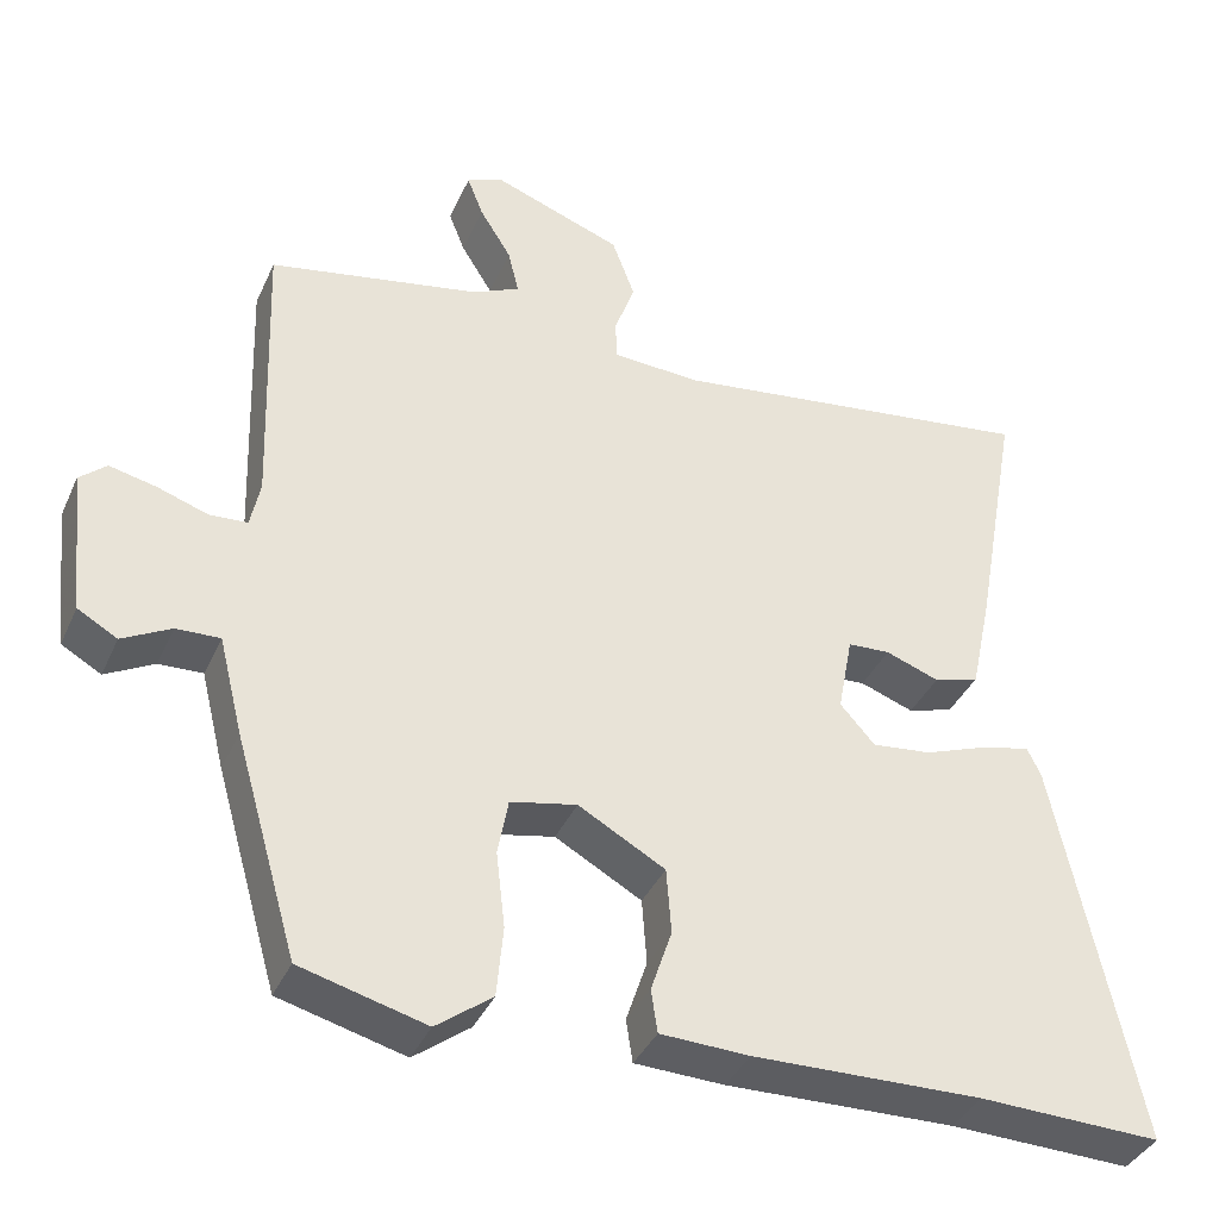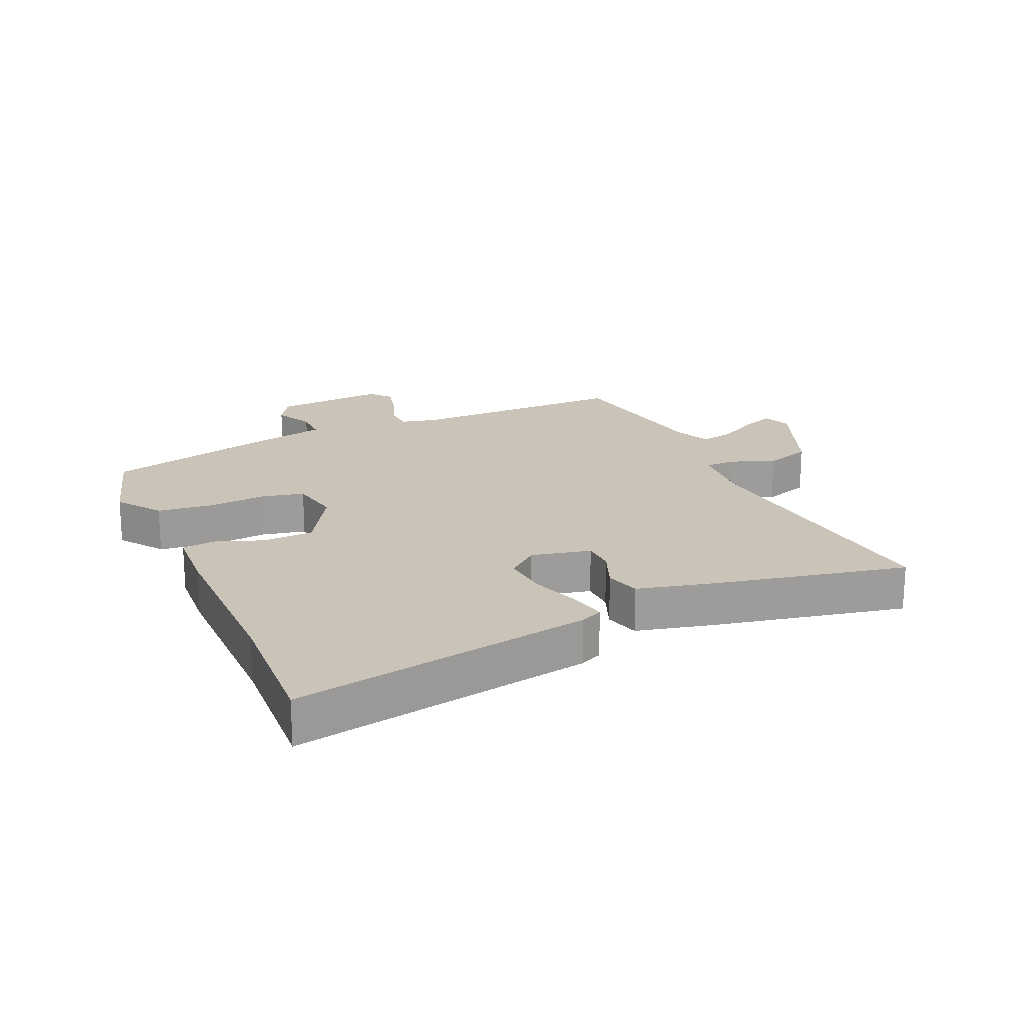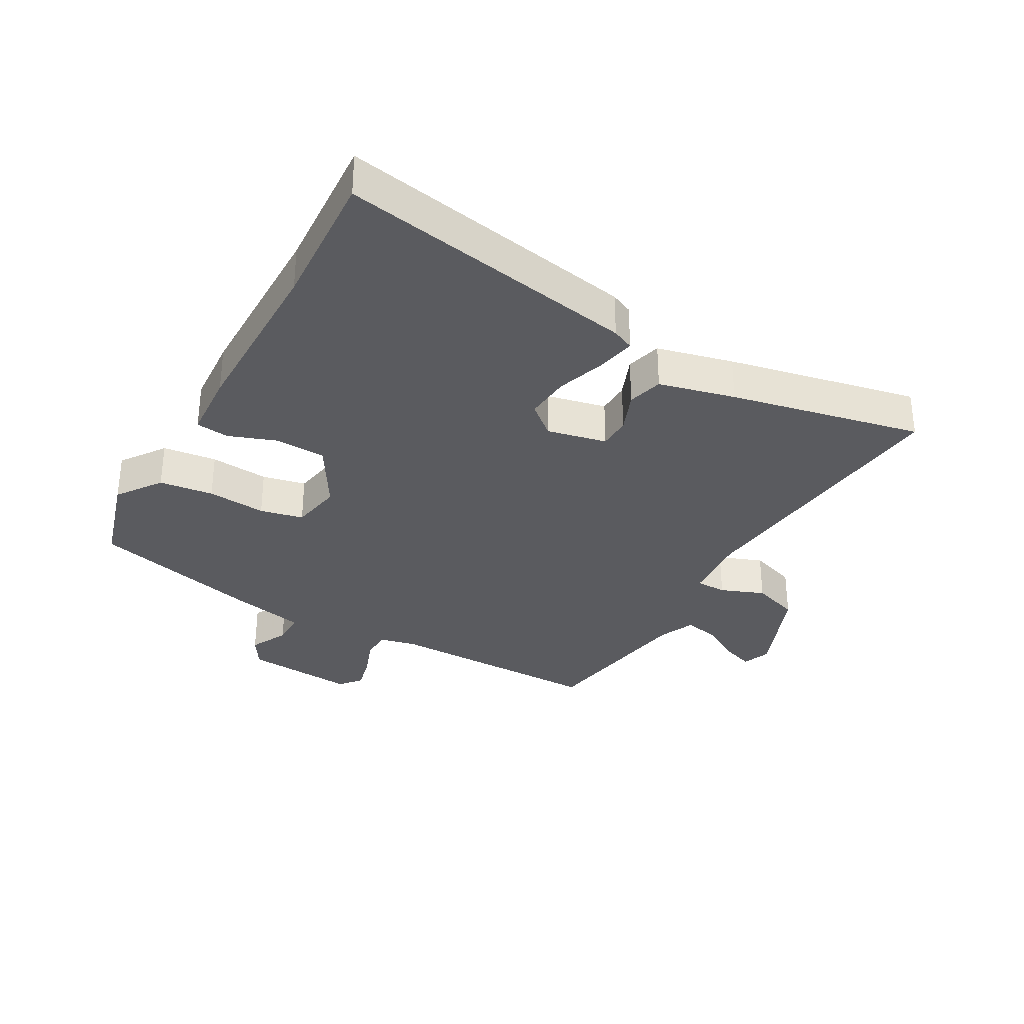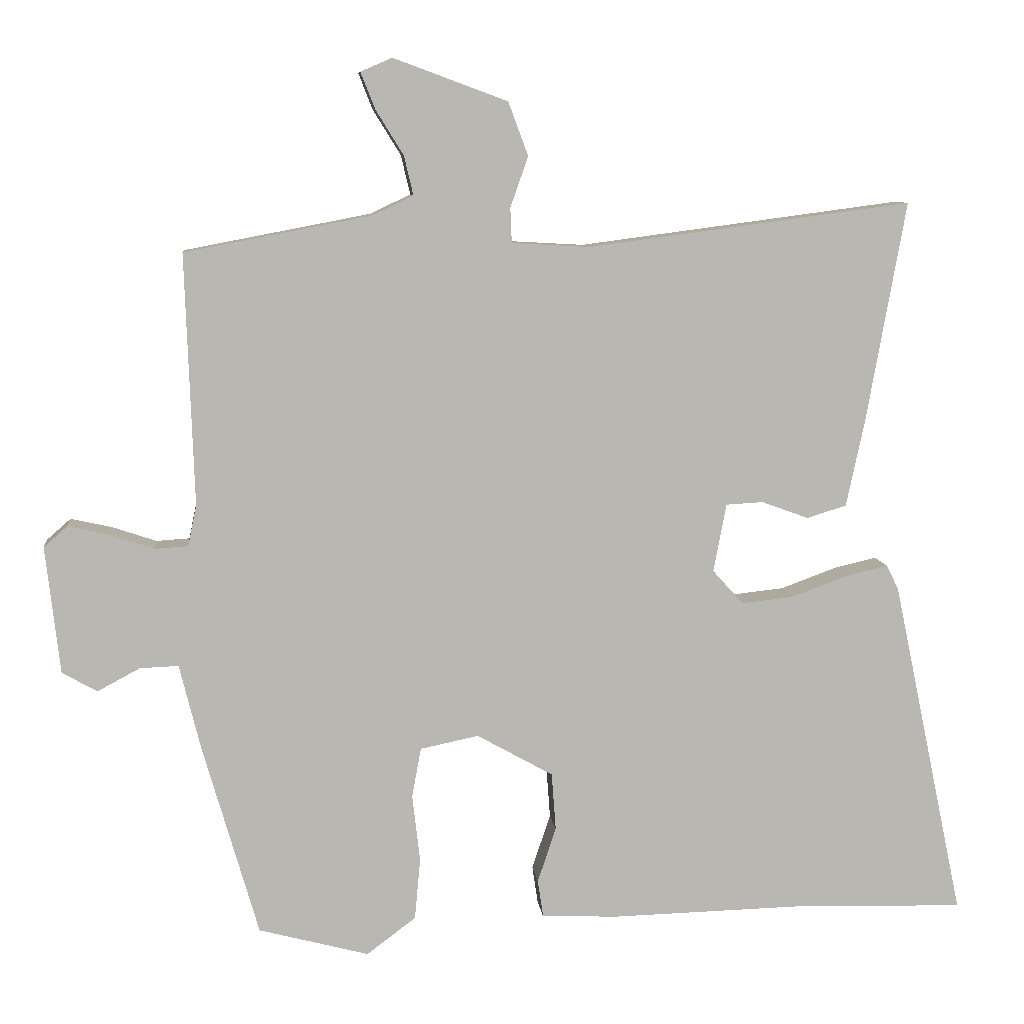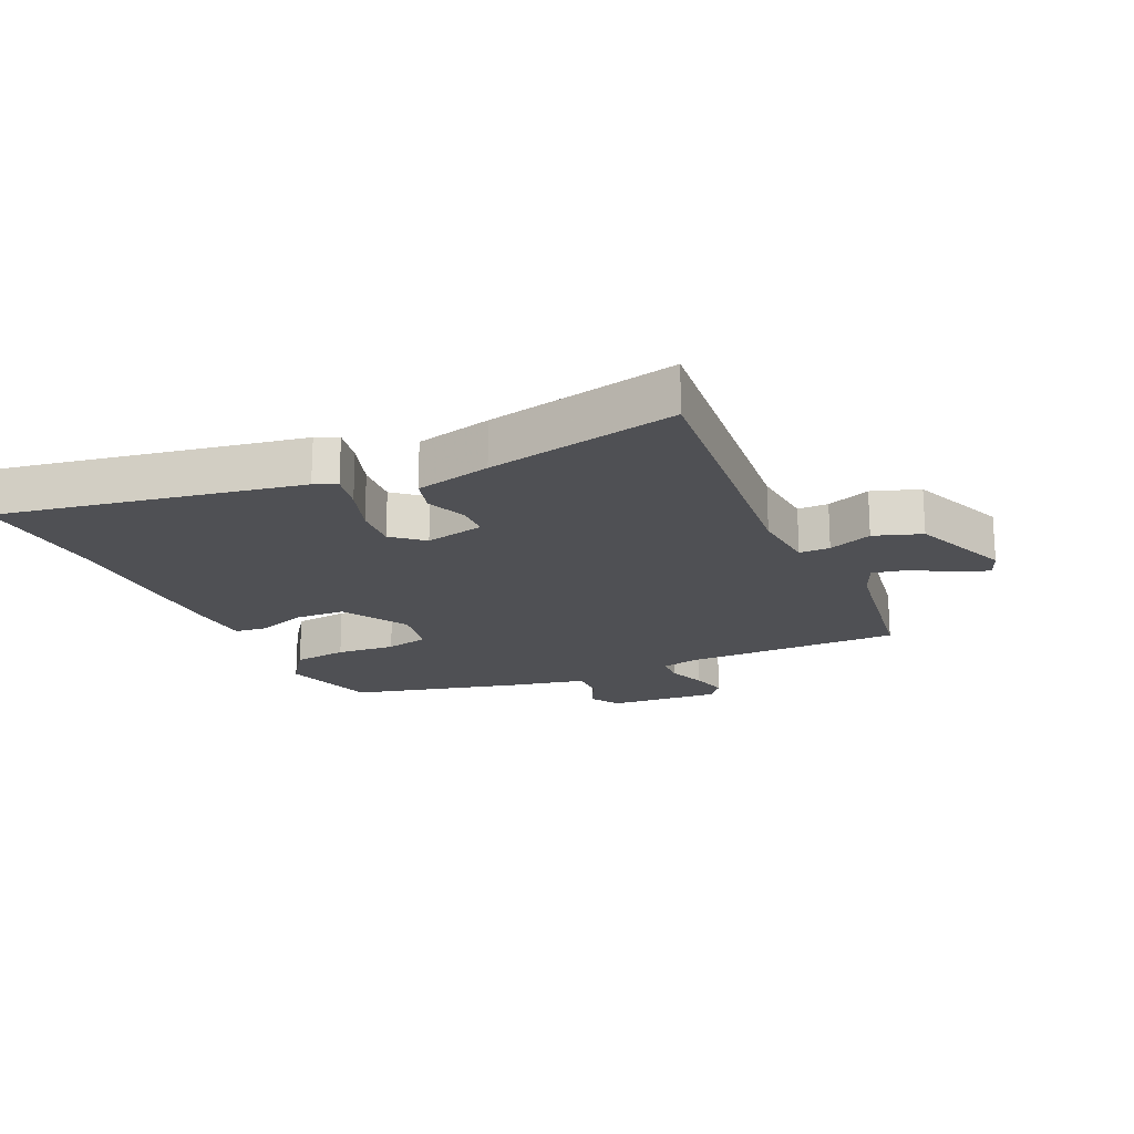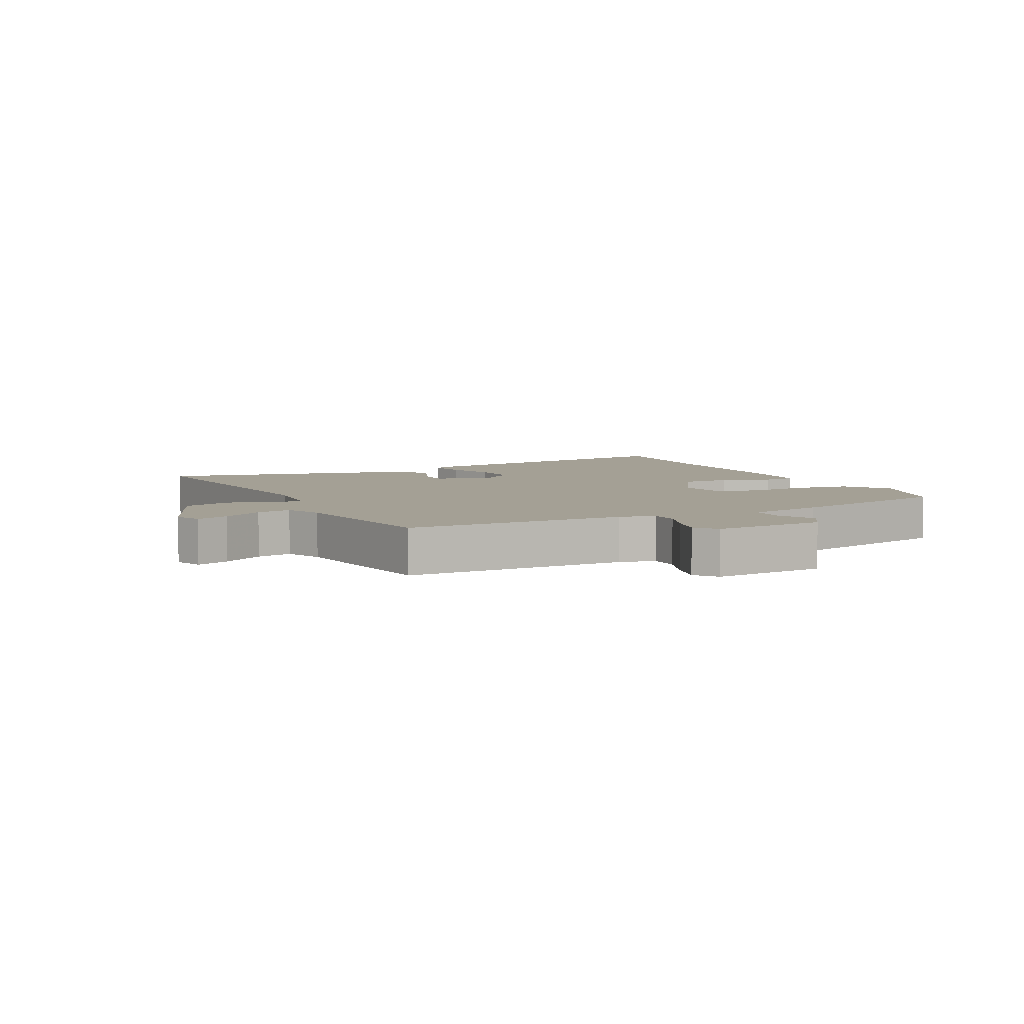
<metadata>
{"format":"obj","ext":"obj","renderer":"f3d","projection":"perspective","resolution":1024,"background":"white","views":[{"elev":-37.9,"azim":157.6,"up":"+Z"},{"elev":20.0,"azim":-112.4,"up":"+Y"},{"elev":-32.9,"azim":-117.7,"up":"+Y"},{"elev":8.6,"azim":174.0,"up":"+Z"},{"elev":-19.1,"azim":-63.7,"up":"+Y"},{"elev":5.8,"azim":65.7,"up":"+Y"}]}
</metadata>
<code>
v -0.397 0.07 -0.497
v -0.622 0.07 -0.504
v -0.521 0.07 -0.026
v -0.504 0.07 0.009
v -0.444 0.07 -0.005
v -0.365 0.07 -0.034
v -0.292 0.07 -0.042
v -0.249 0.07 0.006
v -0.267 0.07 0.102
v -0.319 0.07 0.105
v -0.385 0.07 0.081
v -0.441 0.07 0.098
v -0.467 0.07 0.221
v -0.522 0.07 0.53
v -0.067 0.07 0.47
v 0.042 0.07 0.476
v 0.044 0.07 0.525
v 0.019 0.07 0.596
v 0.047 0.07 0.671
v 0.207 0.07 0.73
v 0.251 0.07 0.711
v 0.231 0.07 0.66
v 0.192 0.07 0.597
v 0.179 0.07 0.542
v 0.236 0.07 0.515
v 0.498 0.07 0.465
v 0.486 0.07 0.113
v 0.498 0.07 0.055
v 0.545 0.07 0.052
v 0.607 0.07 0.073
v 0.665 0.07 0.086
v 0.698 0.07 0.057
v 0.678 0.07 -0.122
v 0.629 0.07 -0.15
v 0.569 0.07 -0.118
v 0.515 0.07 -0.116
v 0.485 0.07 -0.237
v 0.407 0.07 -0.507
v 0.252 0.07 -0.548
v 0.183 0.07 -0.496
v 0.175 0.07 -0.409
v 0.186 0.07 -0.315
v 0.173 0.07 -0.245
v 0.091 0.07 -0.228
v -0.016 0.07 -0.288
v -0.022 0.07 -0.369
v 0.004 0.07 -0.447
v -0.004 0.07 -0.5
v -0.114 0.07 -0.504
v -0.397 0 -0.497
v -0.622 0 -0.504
v -0.521 0 -0.026
v -0.504 0 0.009
v -0.444 0 -0.005
v -0.365 0 -0.034
v -0.292 0 -0.042
v -0.249 0 0.006
v -0.267 0 0.102
v -0.319 0 0.105
v -0.385 0 0.081
v -0.441 0 0.098
v -0.467 0 0.221
v -0.522 0 0.53
v -0.067 0 0.47
v 0.042 0 0.476
v 0.044 0 0.525
v 0.019 0 0.596
v 0.047 0 0.671
v 0.207 0 0.73
v 0.251 0 0.711
v 0.231 0 0.66
v 0.192 0 0.597
v 0.179 0 0.542
v 0.236 0 0.515
v 0.498 0 0.465
v 0.486 0 0.113
v 0.498 0 0.055
v 0.545 0 0.052
v 0.607 0 0.073
v 0.665 0 0.086
v 0.698 0 0.057
v 0.678 0 -0.122
v 0.629 0 -0.15
v 0.569 0 -0.118
v 0.515 0 -0.116
v 0.485 0 -0.237
v 0.407 0 -0.507
v 0.252 0 -0.548
v 0.183 0 -0.496
v 0.175 0 -0.409
v 0.186 0 -0.315
v 0.173 0 -0.245
v 0.091 0 -0.228
v -0.016 0 -0.288
v -0.022 0 -0.369
v 0.004 0 -0.447
v -0.004 0 -0.5
v -0.114 0 -0.504
f 48 49 1
f 47 48 1
f 46 47 1
f 4 5 6
f 3 4 6
f 2 3 6
f 1 2 6
f 46 1 6
f 45 46 6
f 44 45 6 7
f 43 44 7 8
f 40 41 42
f 39 40 42
f 38 39 42
f 37 38 42
f 36 37 42
f 36 42 43
f 33 34 35
f 32 33 35
f 31 32 35
f 30 31 35
f 29 30 35
f 28 29 35 36
f 43 8 9
f 36 43 9
f 28 36 9
f 27 28 9
f 21 22 23
f 20 21 23
f 19 20 23
f 18 19 23
f 17 18 23
f 16 17 23 24
f 13 14 15
f 12 13 15
f 11 12 15
f 10 11 15
f 10 15 16
f 9 10 16
f 27 9 16
f 26 27 16
f 25 26 16
f 16 24 25
f 50 98 97
f 50 97 96
f 50 96 95
f 55 54 53
f 55 53 52
f 55 52 51
f 55 51 50
f 55 50 95
f 55 95 94
f 56 55 94 93
f 57 56 93 92
f 91 90 89
f 91 89 88
f 91 88 87
f 91 87 86
f 91 86 85
f 92 91 85
f 84 83 82
f 84 82 81
f 84 81 80
f 84 80 79
f 84 79 78
f 85 84 78 77
f 58 57 92
f 58 92 85
f 58 85 77
f 58 77 76
f 72 71 70
f 72 70 69
f 72 69 68
f 72 68 67
f 72 67 66
f 73 72 66 65
f 64 63 62
f 64 62 61
f 64 61 60
f 64 60 59
f 65 64 59
f 65 59 58
f 65 58 76
f 65 76 75
f 65 75 74
f 74 73 65
f 1 50 51 2
f 2 51 52 3
f 3 52 53 4
f 4 53 54 5
f 5 54 55 6
f 6 55 56 7
f 7 56 57 8
f 8 57 58 9
f 9 58 59 10
f 10 59 60 11
f 11 60 61 12
f 12 61 62 13
f 13 62 63 14
f 14 63 64 15
f 15 64 65 16
f 16 65 66 17
f 17 66 67 18
f 18 67 68 19
f 19 68 69 20
f 20 69 70 21
f 21 70 71 22
f 22 71 72 23
f 23 72 73 24
f 24 73 74 25
f 25 74 75 26
f 26 75 76 27
f 27 76 77 28
f 28 77 78 29
f 29 78 79 30
f 30 79 80 31
f 31 80 81 32
f 32 81 82 33
f 33 82 83 34
f 34 83 84 35
f 35 84 85 36
f 36 85 86 37
f 37 86 87 38
f 38 87 88 39
f 39 88 89 40
f 40 89 90 41
f 41 90 91 42
f 42 91 92 43
f 43 92 93 44
f 44 93 94 45
f 45 94 95 46
f 46 95 96 47
f 47 96 97 48
f 48 97 98 49
f 49 98 50 1

</code>
